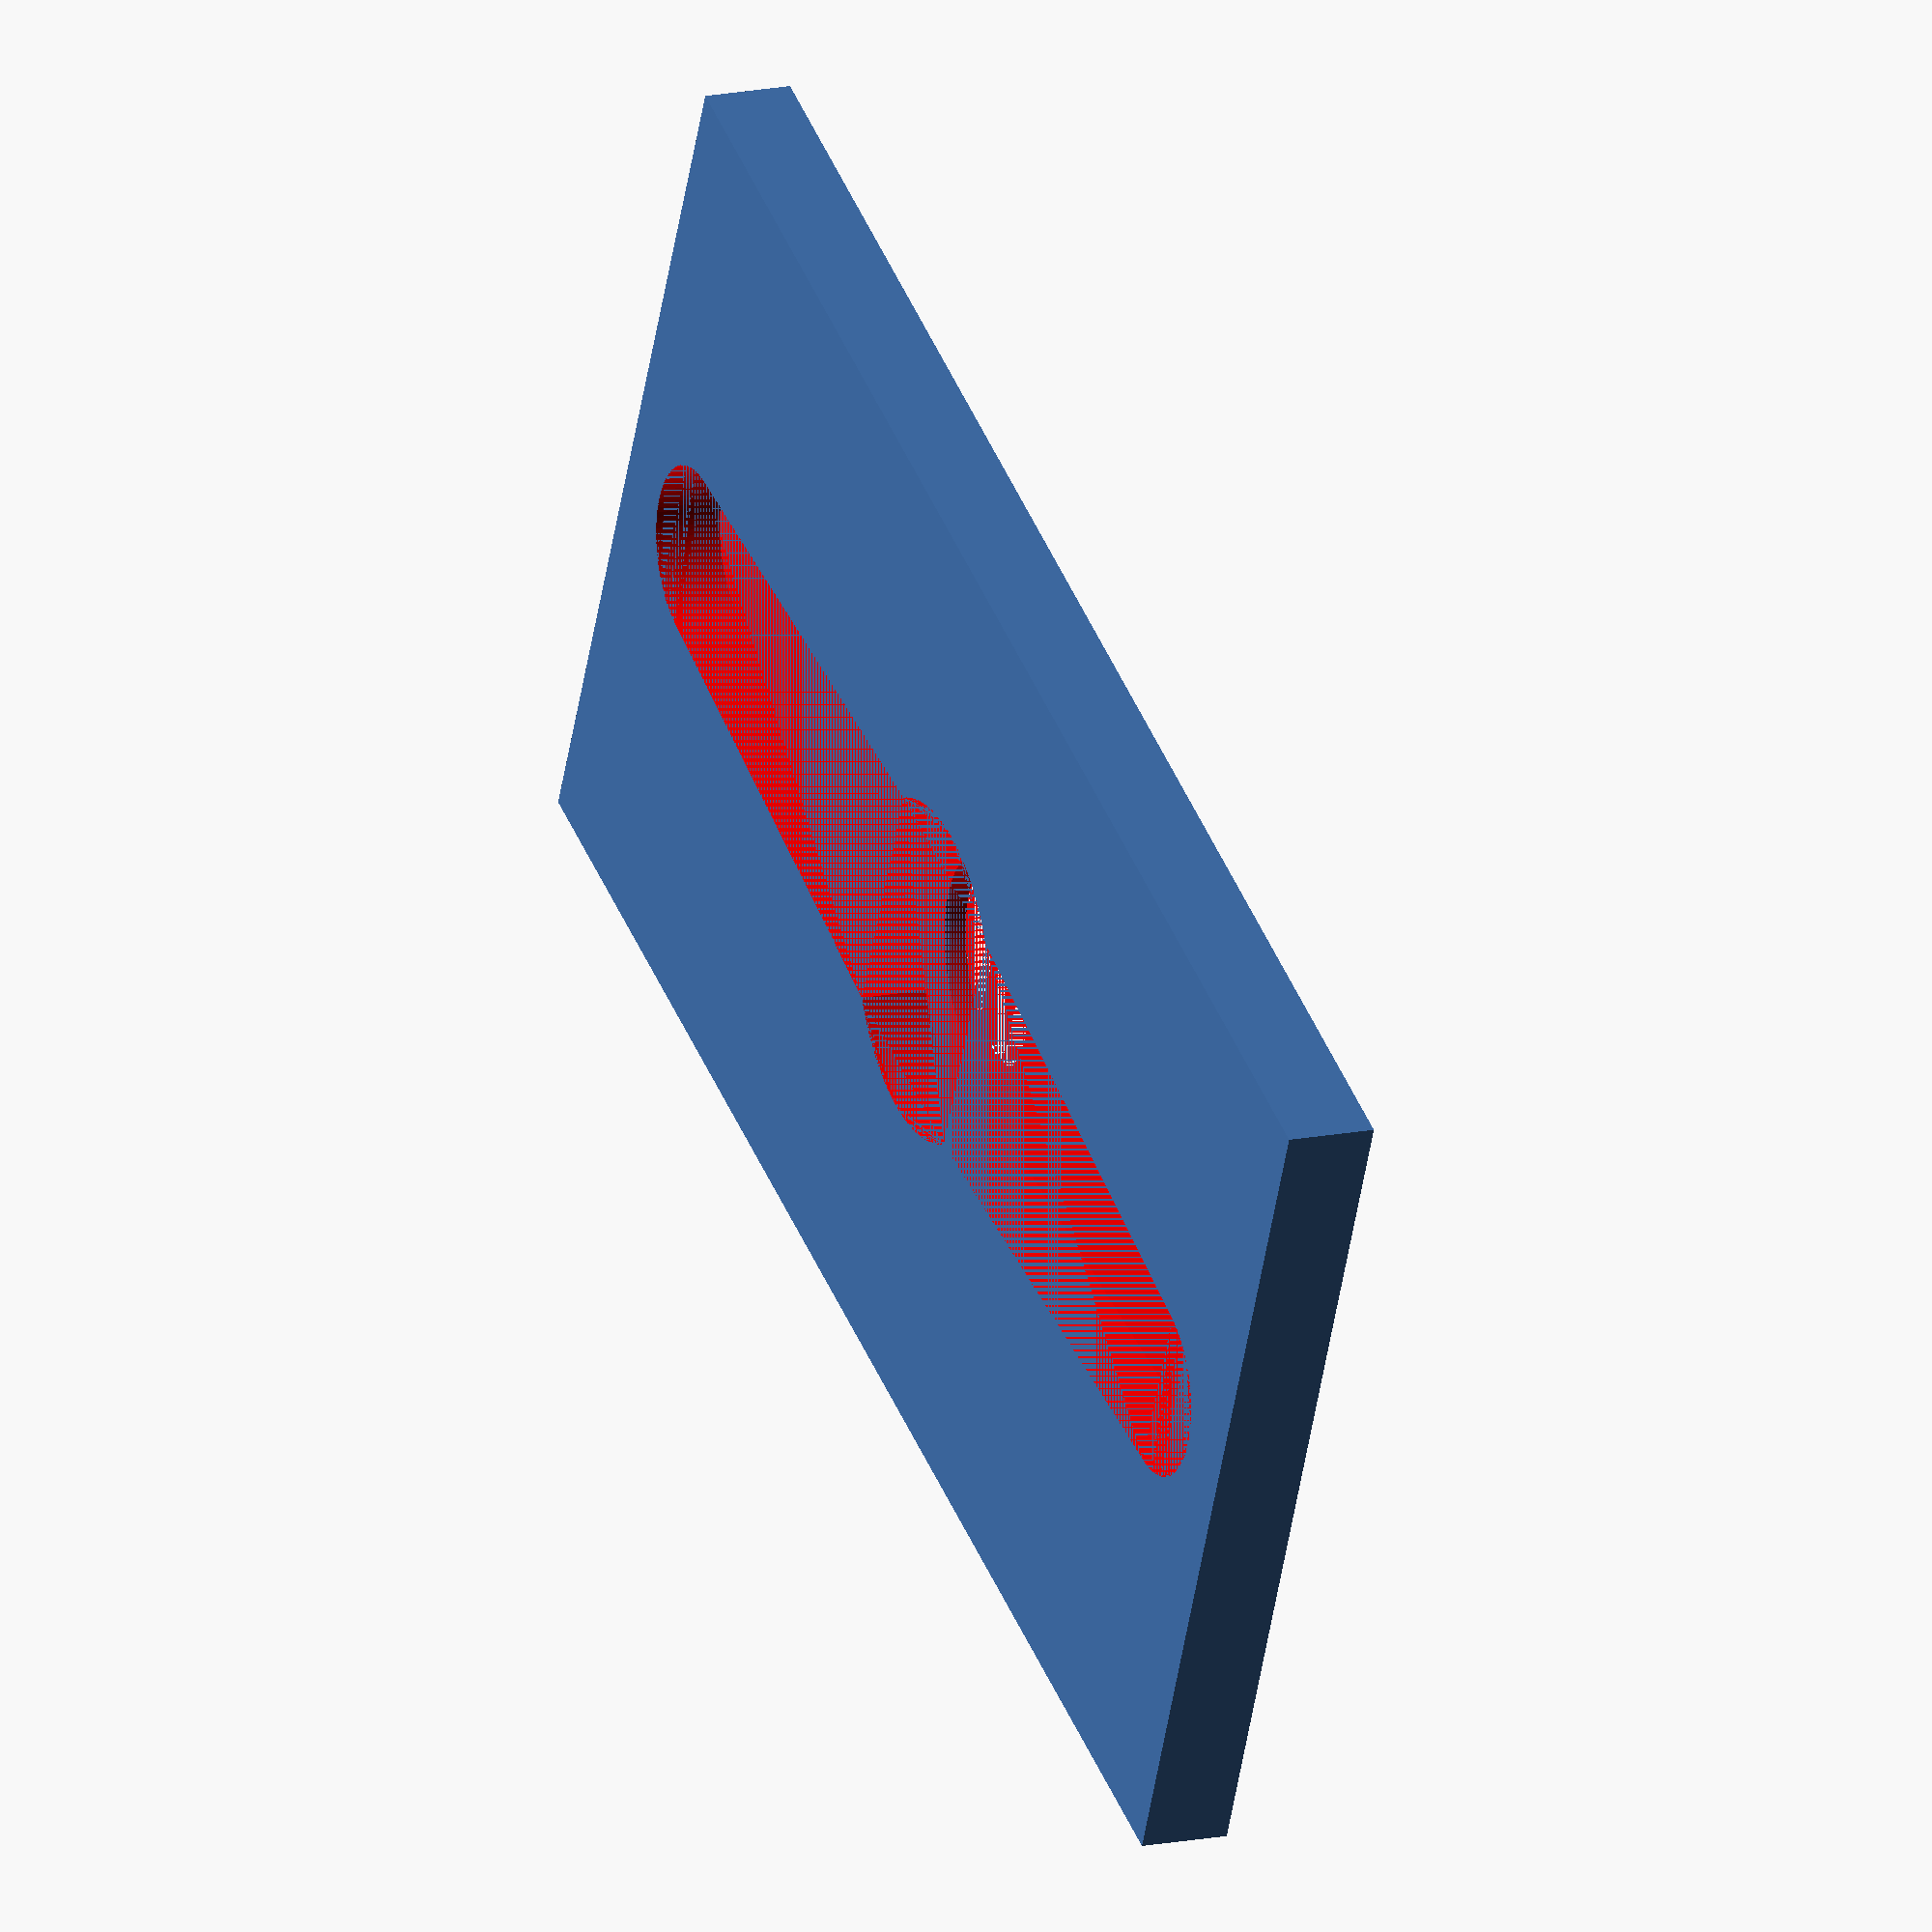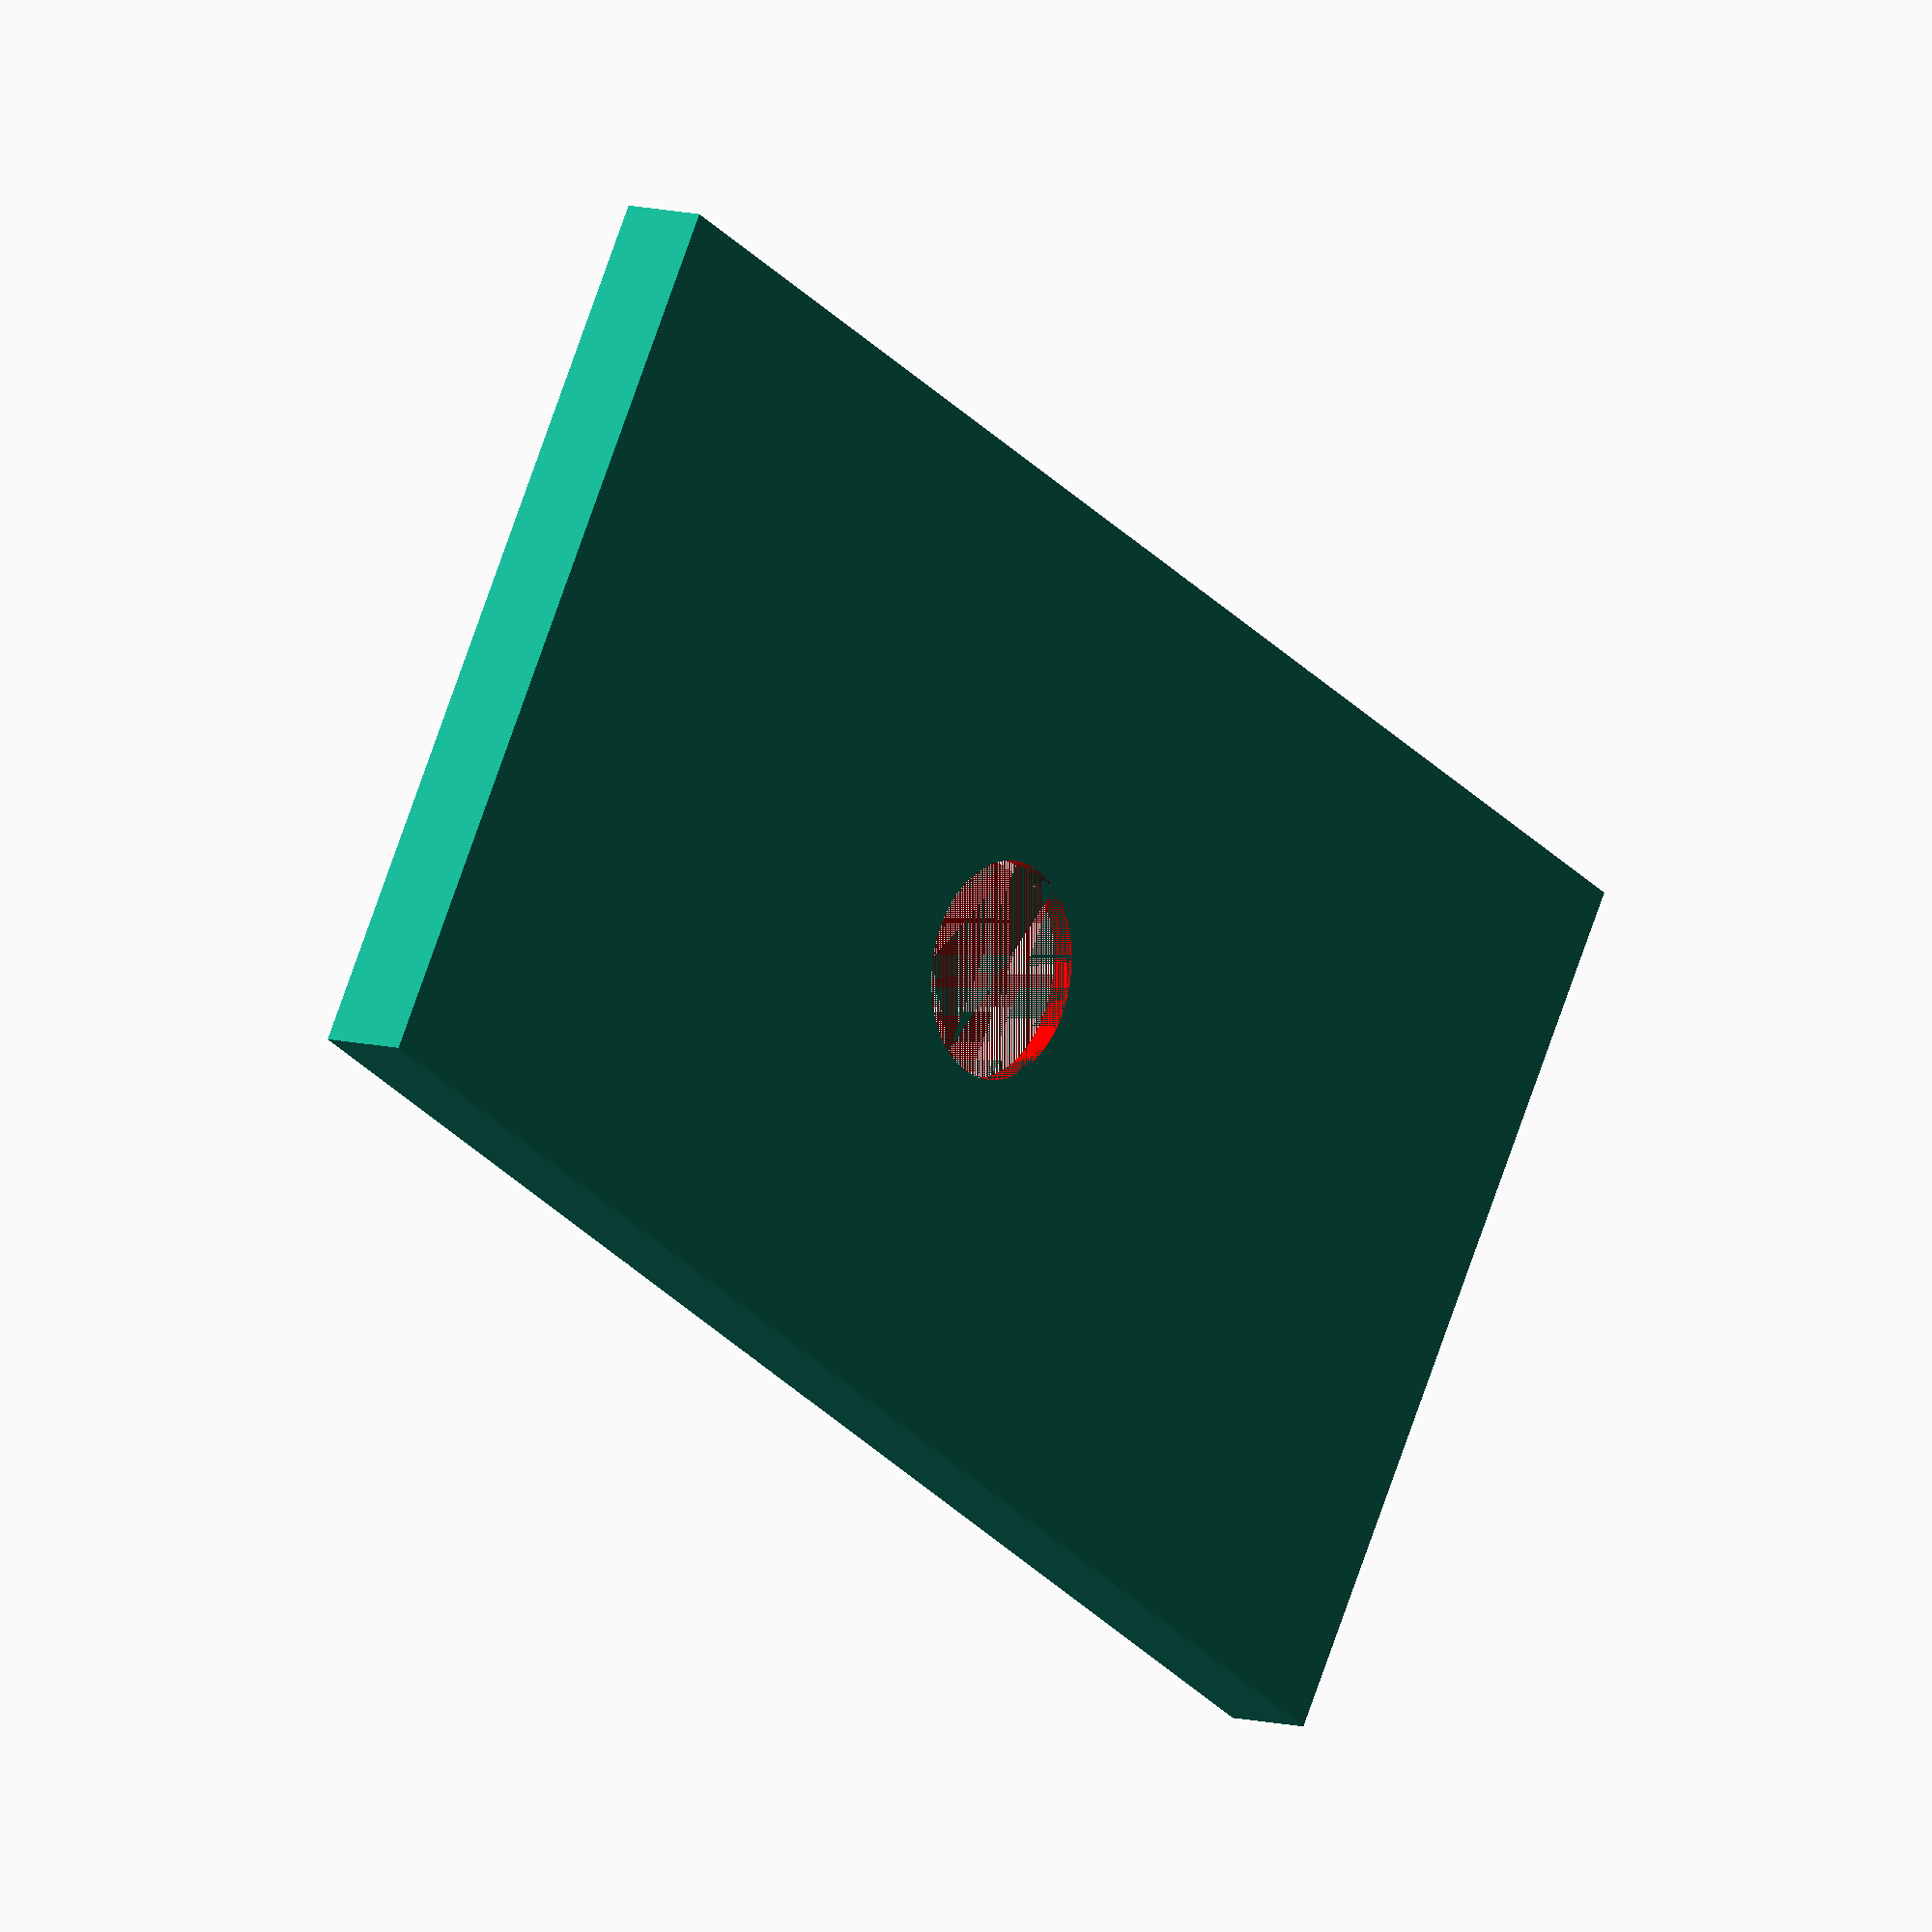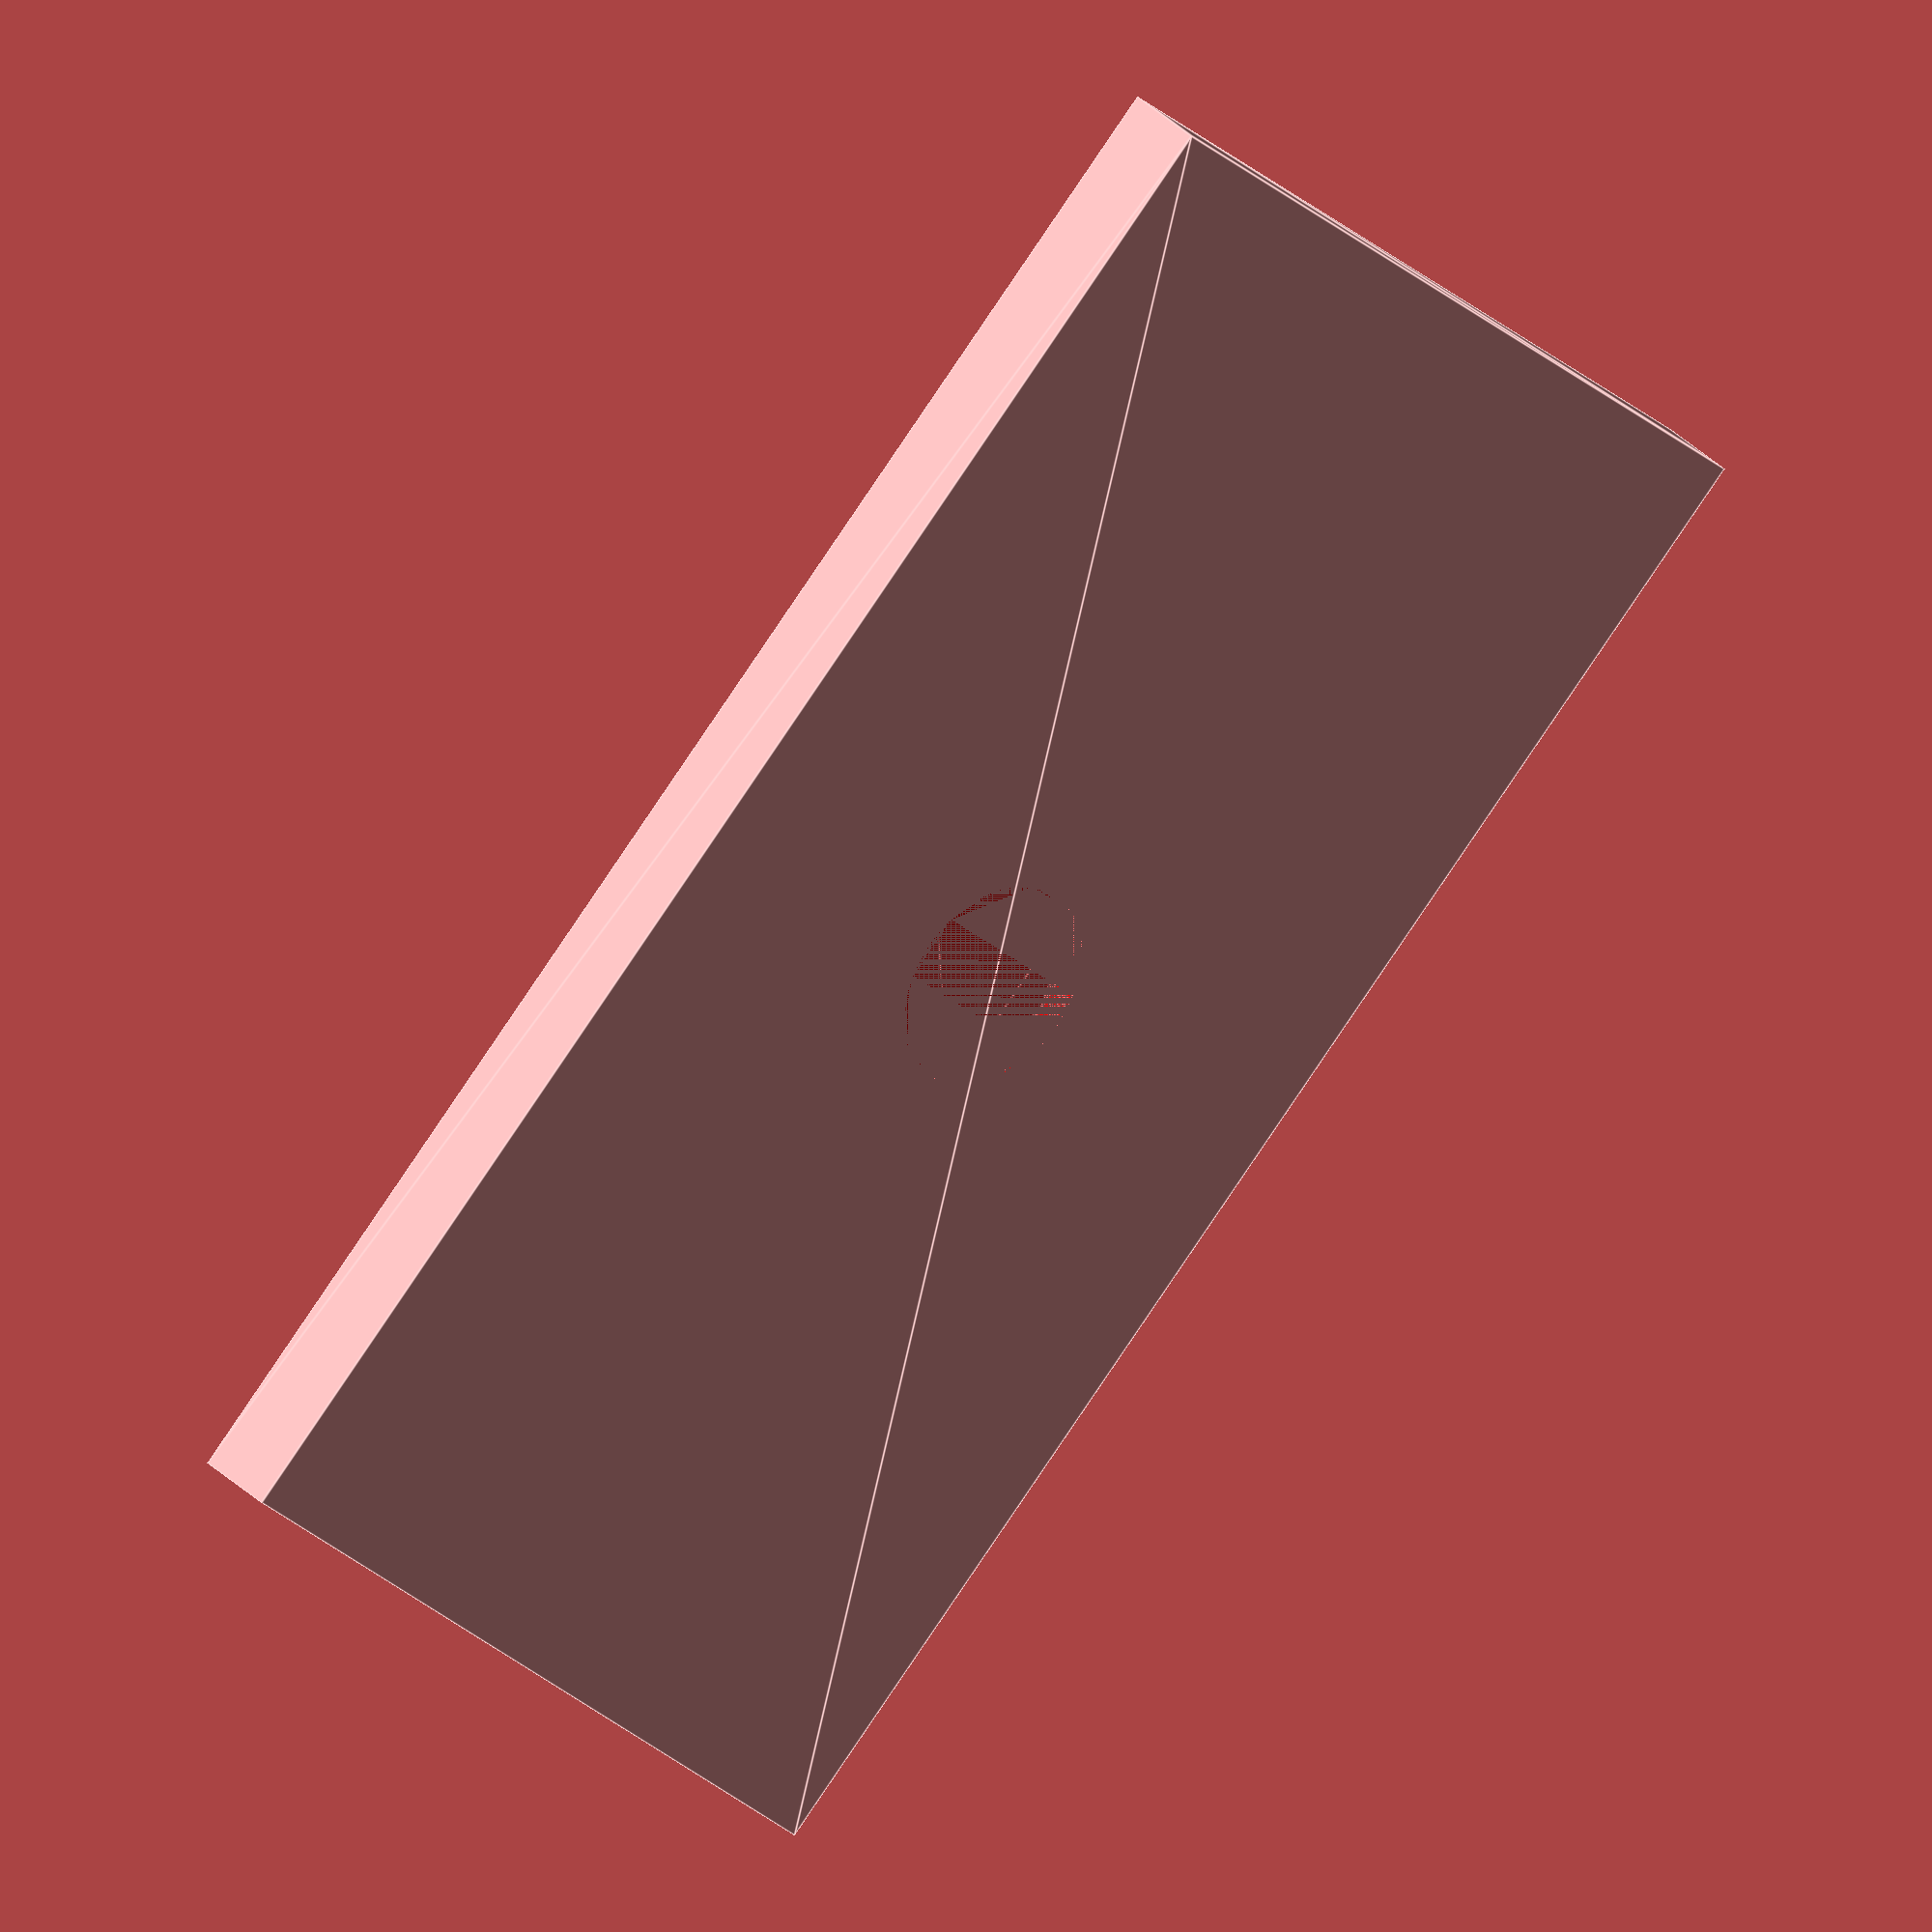
<openscad>
$fn=100;

thickness=2;
hornthickness=1.5;
w=36;
h=20;

servoarminner();
//servoarm();
module servoarminner () {

 difference () {

   linear_extrude( height=thickness)
   color ( "blue") 
   polygon( [ [0,0],[w,0],[w,h],[0,h] ] , [   [0,1,2,3] ]);
  
   color("red")
   translate ([w/2,h/2,thickness-hornthickness]) 
   linear_extrude(height=hornthickness)	
   servoarm();

	color ("red")
	translate([w/2,h/2,0])
	linear_extrude(height=thickness-hornthickness+.1)
	circle(d=4.8);

  }

}
module servoarm() {
 union() {

      color("red")
	   circle(d=7.6);

	

	  hull() 
	  {
 
 	   color( "red") 
 	   translate([1.5,0,0]) circle (d= 5.8);
 	   translate([14.3,0,0]) circle (d=4);
	  }

	  hull() 
	  { 	
 
 	   color("red")
 	   translate([-1.5,0,0]) circle ( d=5.8);
 	   translate([-14.3,0,0]) circle (d=4);
	  }

 }
}


</openscad>
<views>
elev=343.8 azim=24.4 roll=67.2 proj=o view=solid
elev=171.5 azim=329.1 roll=50.4 proj=o view=wireframe
elev=327.7 azim=225.9 roll=143.9 proj=o view=edges
</views>
